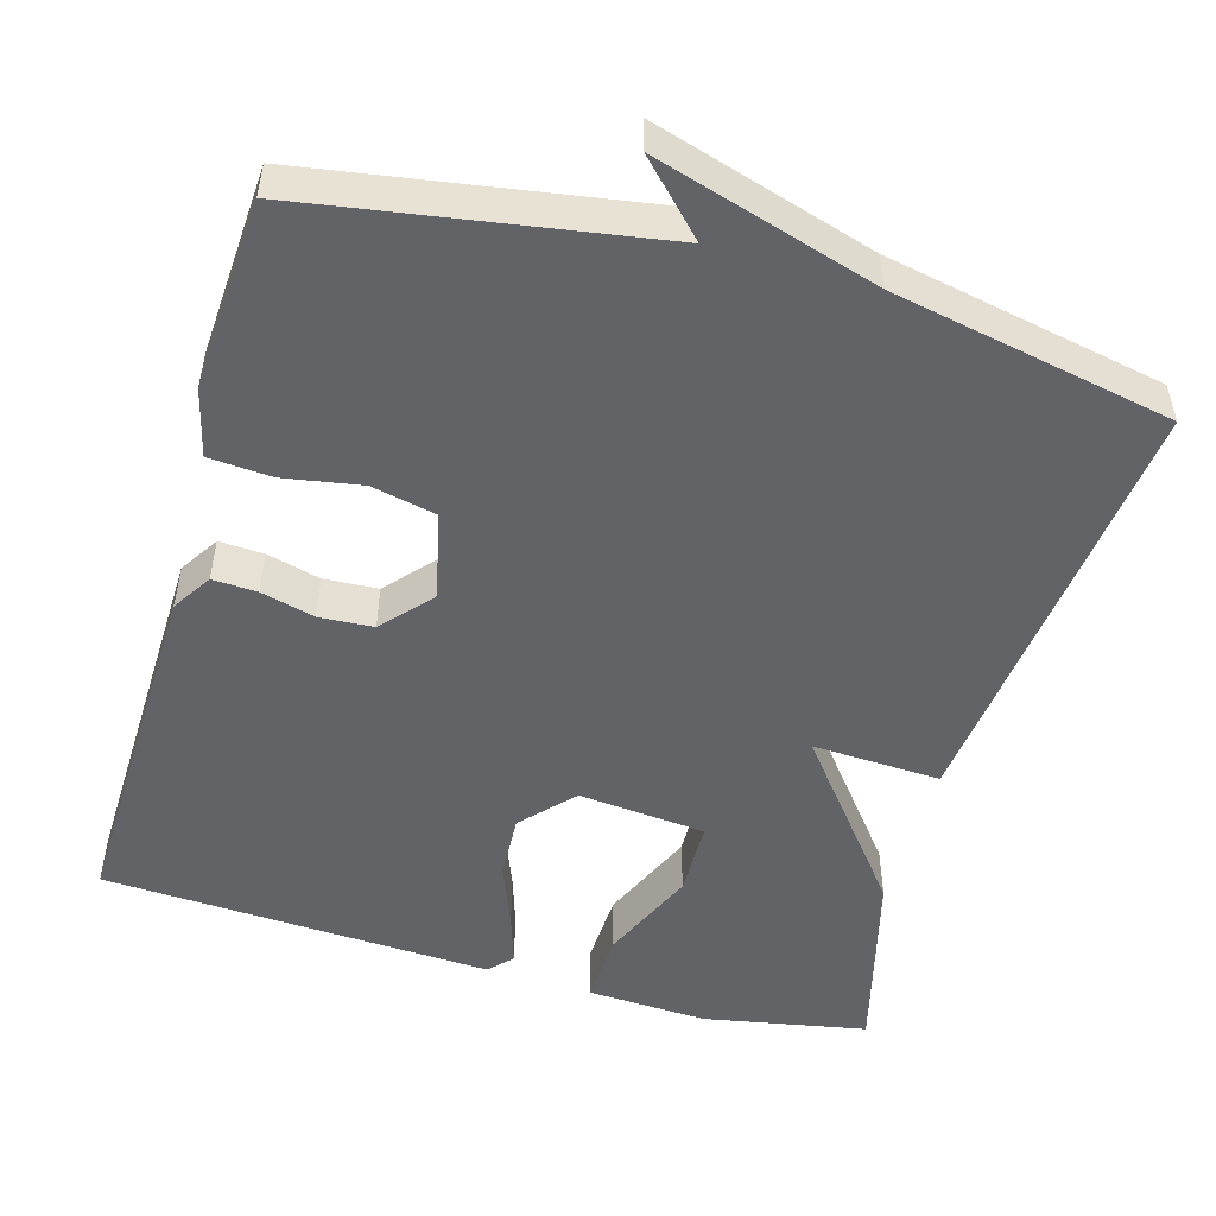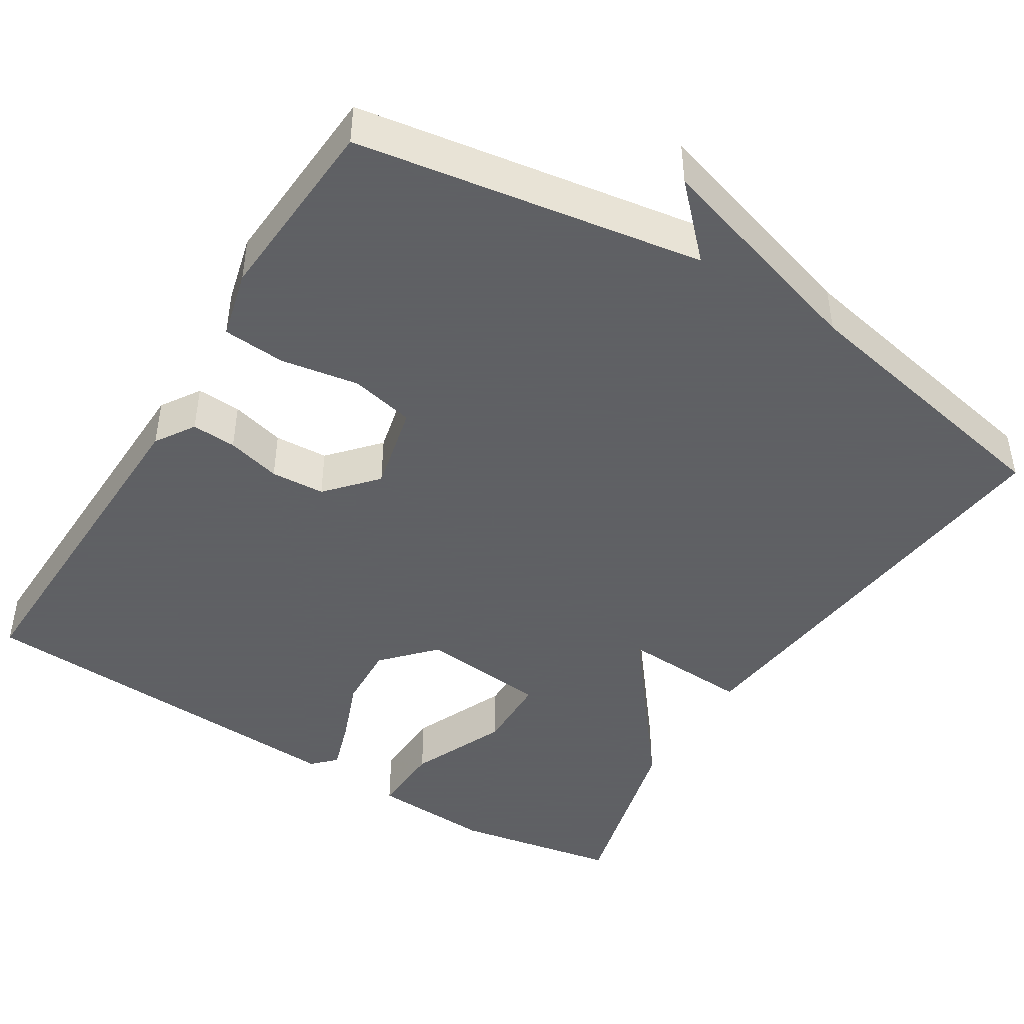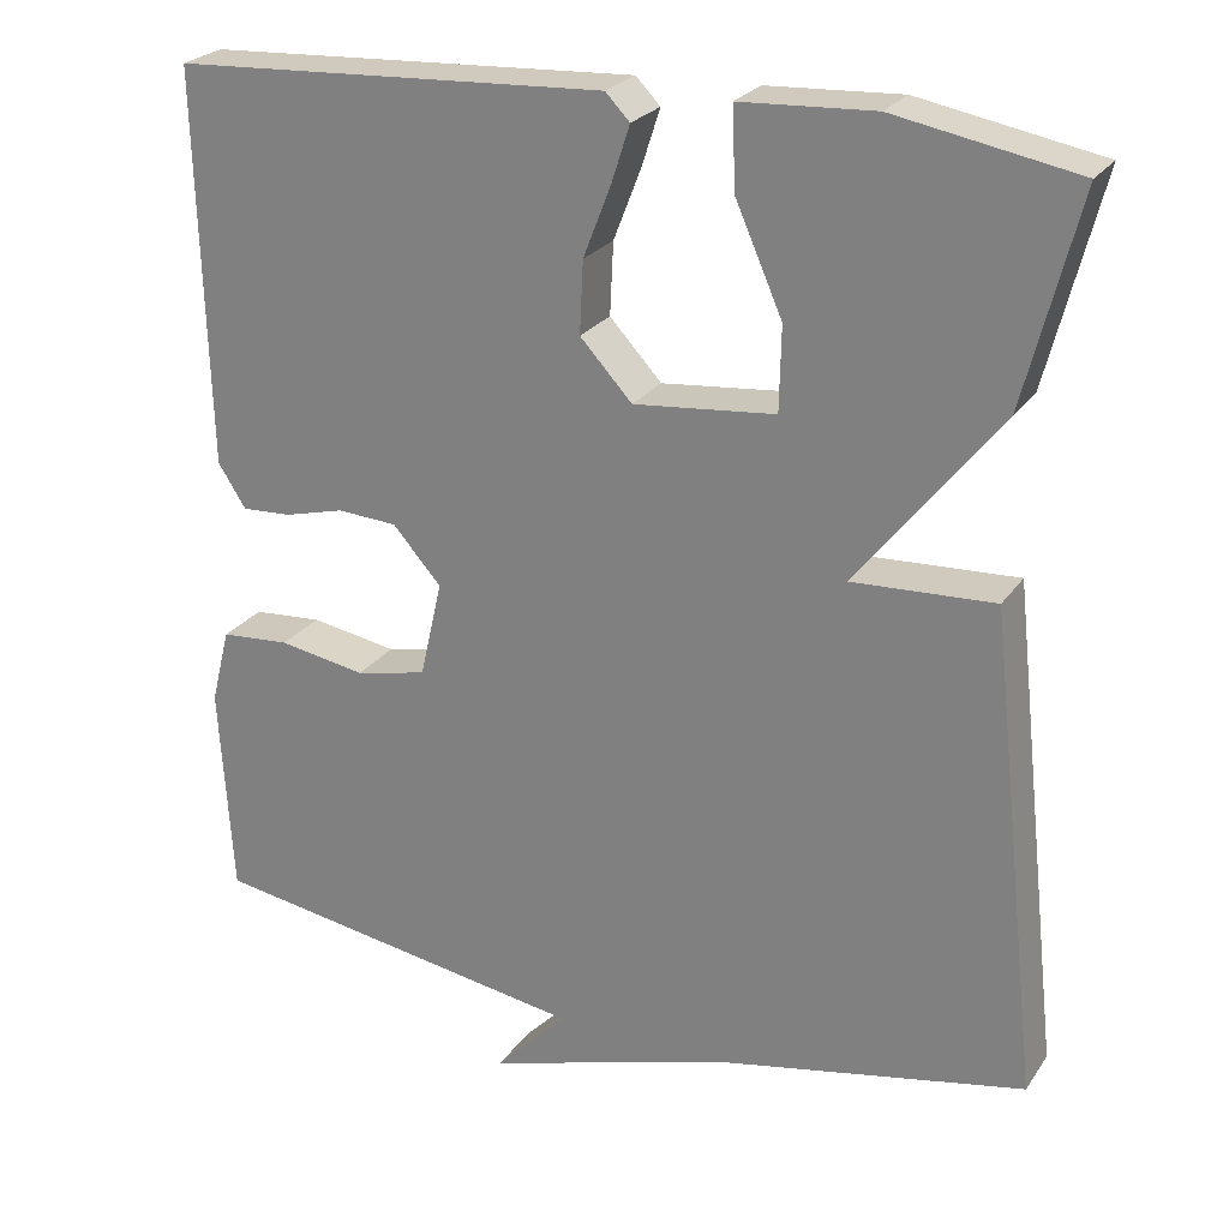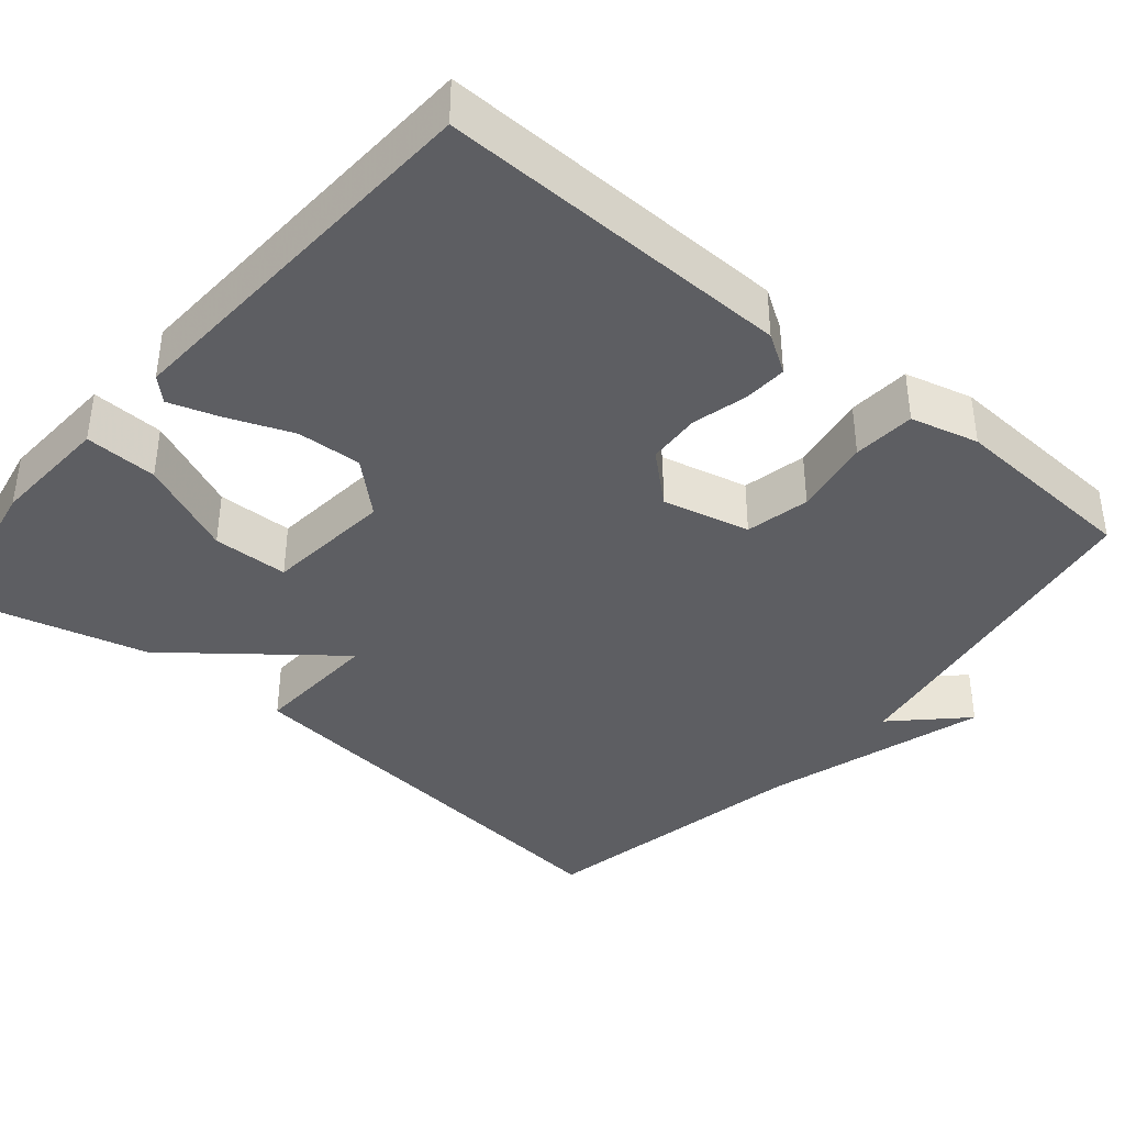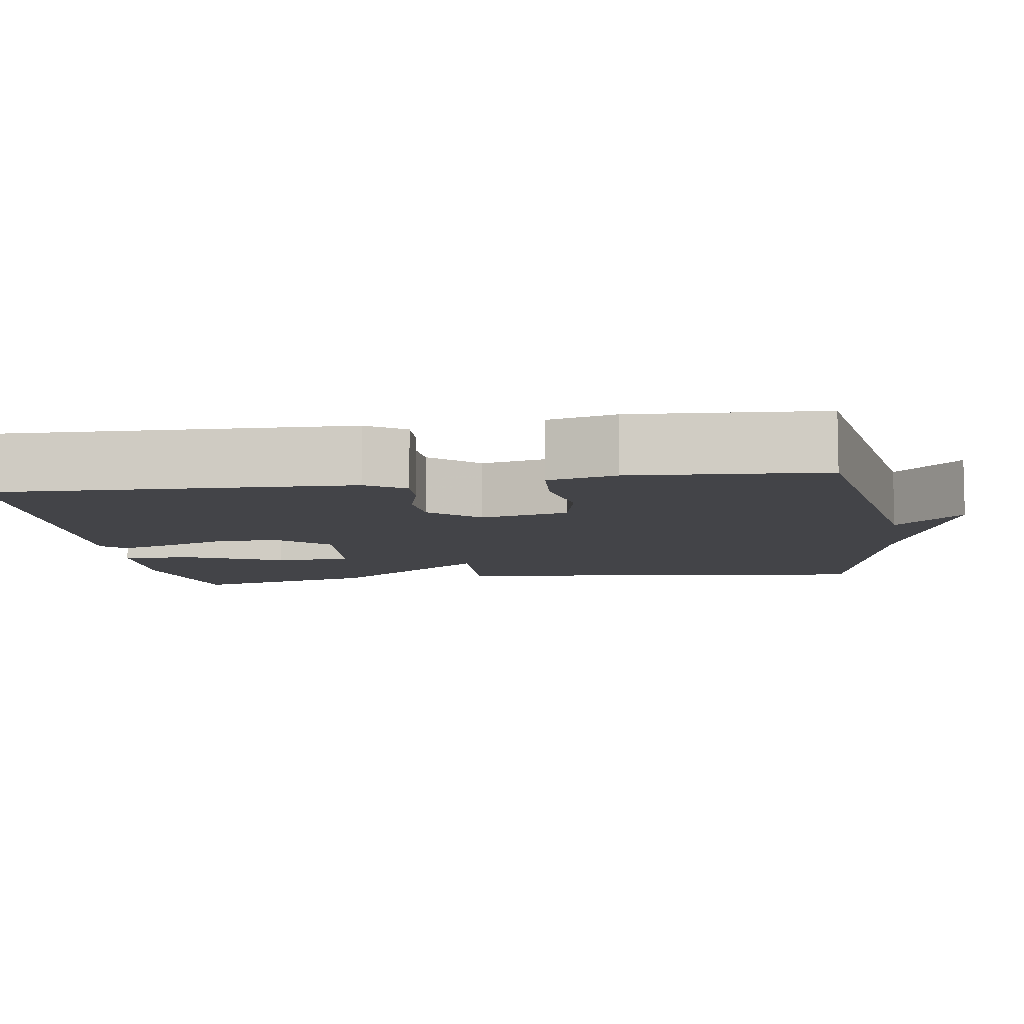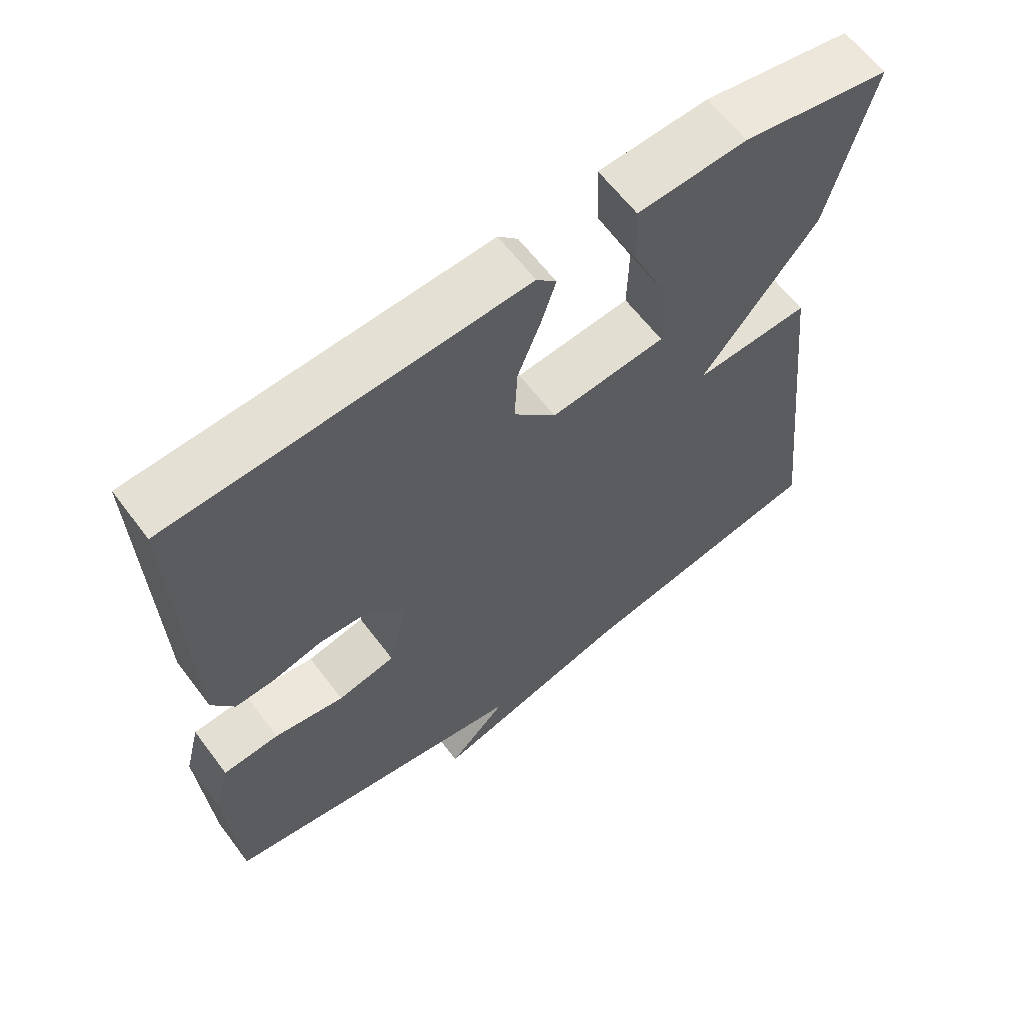
<metadata>
{"format":"obj","ext":"obj","renderer":"f3d","projection":"perspective","resolution":1024,"background":"white","views":[{"elev":-50.9,"azim":164.1,"up":"+Y"},{"elev":-45.3,"azim":148.2,"up":"+Y"},{"elev":24.8,"azim":-153.8,"up":"+Z"},{"elev":-39.1,"azim":50.1,"up":"+Y"},{"elev":-8.2,"azim":98.4,"up":"+Y"},{"elev":62.4,"azim":143.1,"up":"+Z"}]}
</metadata>
<code>
v -0.5 0.07 -0.5
v -0.438 0.07 0.058
v -0.274 0.07 0.05
v -0.438 0.07 0.258
v -0.5 0.07 0.5
v -0.291 0.07 0.539
v -0.137 0.07 0.531
v -0.141 0.07 0.438
v -0.195 0.07 0.315
v -0.193 0.07 0.218
v -0.03 0.07 0.202
v 0.03 0.07 0.267
v 0.026 0.07 0.35
v -0.006 0.07 0.432
v -0.027 0.07 0.497
v 0.001 0.07 0.526
v 0.5 0.07 0.5
v 0.488 0.07 0.046
v 0.456 0.07 -0.004
v 0.399 0.07 -0.001
v 0.33 0.07 0.017
v 0.261 0.07 0.013
v 0.205 0.07 -0.05
v 0.231 0.07 -0.162
v 0.313 0.07 -0.18
v 0.413 0.07 -0.163
v 0.493 0.07 -0.169
v 0.515 0.07 -0.256
v 0.5 0.07 -0.5
v 0.057 0.07 -0.571
v 0.141 0.07 -0.657
v -0.143 0.07 -0.571
v -0.5 0 -0.5
v -0.438 0 0.058
v -0.274 0 0.05
v -0.438 0 0.258
v -0.5 0 0.5
v -0.291 0 0.539
v -0.137 0 0.531
v -0.141 0 0.438
v -0.195 0 0.315
v -0.193 0 0.218
v -0.03 0 0.202
v 0.03 0 0.267
v 0.026 0 0.35
v -0.006 0 0.432
v -0.027 0 0.497
v 0.001 0 0.526
v 0.5 0 0.5
v 0.488 0 0.046
v 0.456 0 -0.004
v 0.399 0 -0.001
v 0.33 0 0.017
v 0.261 0 0.013
v 0.205 0 -0.05
v 0.231 0 -0.162
v 0.313 0 -0.18
v 0.413 0 -0.163
v 0.493 0 -0.169
v 0.515 0 -0.256
v 0.5 0 -0.5
v 0.057 0 -0.571
v 0.141 0 -0.657
v -0.143 0 -0.571
f 30 31 32
f 30 32 1
f 29 30 1
f 28 29 1
f 27 28 1
f 26 27 1
f 25 26 1
f 24 25 1
f 1 2 3
f 24 1 3
f 23 24 3
f 22 23 3 4
f 21 22 4
f 19 20 21
f 18 19 21
f 17 18 21
f 16 17 21
f 15 16 21
f 14 15 21
f 13 14 21
f 12 13 21
f 11 12 21
f 10 11 21
f 10 21 4
f 4 5 6
f 10 4 6
f 9 10 6
f 6 7 8 9
f 64 63 62
f 33 64 62
f 33 62 61
f 33 61 60
f 33 60 59
f 33 59 58
f 33 58 57
f 33 57 56
f 35 34 33
f 35 33 56
f 35 56 55
f 36 35 55 54
f 36 54 53
f 53 52 51
f 53 51 50
f 53 50 49
f 53 49 48
f 53 48 47
f 53 47 46
f 53 46 45
f 53 45 44
f 53 44 43
f 53 43 42
f 36 53 42
f 38 37 36
f 38 36 42
f 38 42 41
f 41 40 39 38
f 1 33 34 2
f 2 34 35 3
f 3 35 36 4
f 4 36 37 5
f 5 37 38 6
f 6 38 39 7
f 7 39 40 8
f 8 40 41 9
f 9 41 42 10
f 10 42 43 11
f 11 43 44 12
f 12 44 45 13
f 13 45 46 14
f 14 46 47 15
f 15 47 48 16
f 16 48 49 17
f 17 49 50 18
f 18 50 51 19
f 19 51 52 20
f 20 52 53 21
f 21 53 54 22
f 22 54 55 23
f 23 55 56 24
f 24 56 57 25
f 25 57 58 26
f 26 58 59 27
f 27 59 60 28
f 28 60 61 29
f 29 61 62 30
f 30 62 63 31
f 31 63 64 32
f 32 64 33 1

</code>
